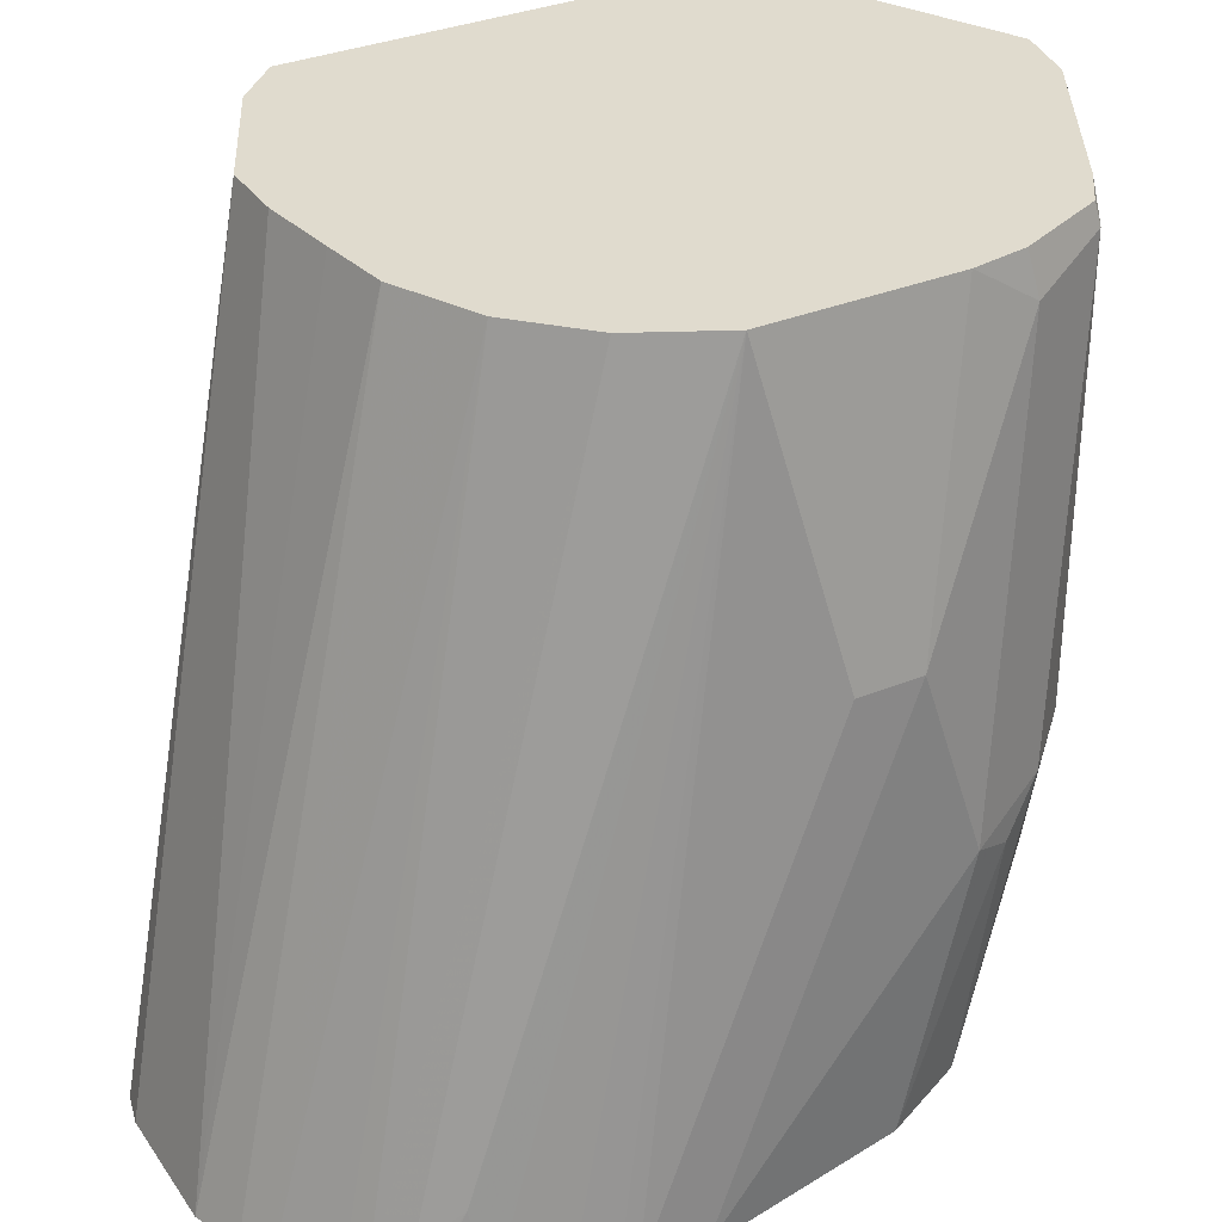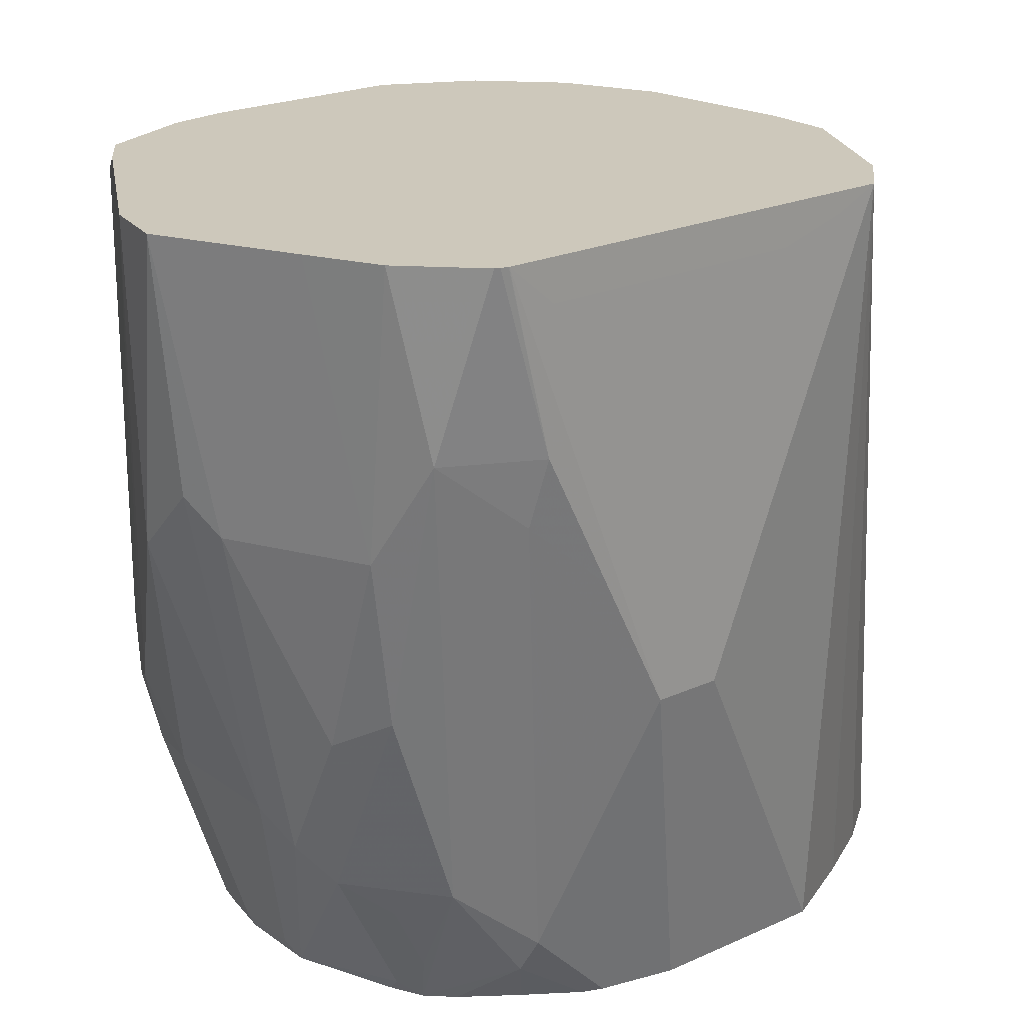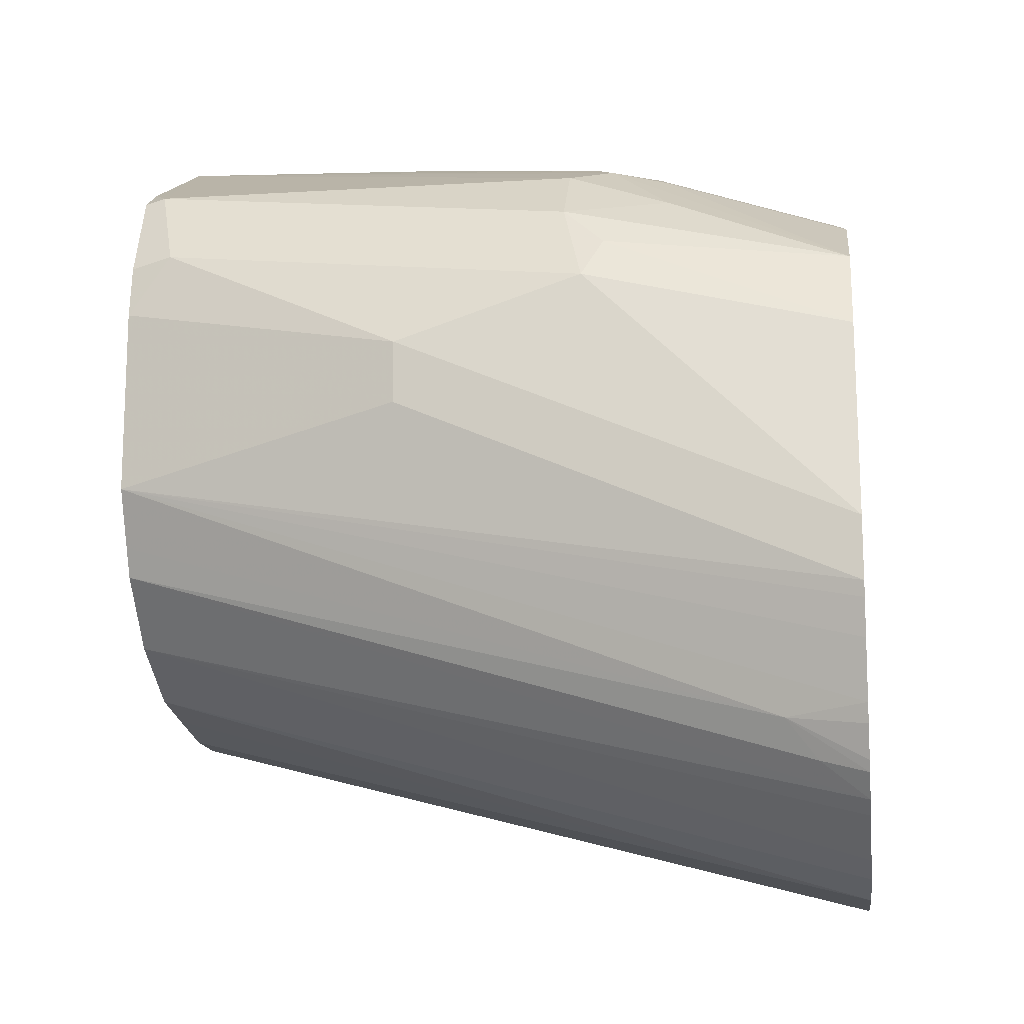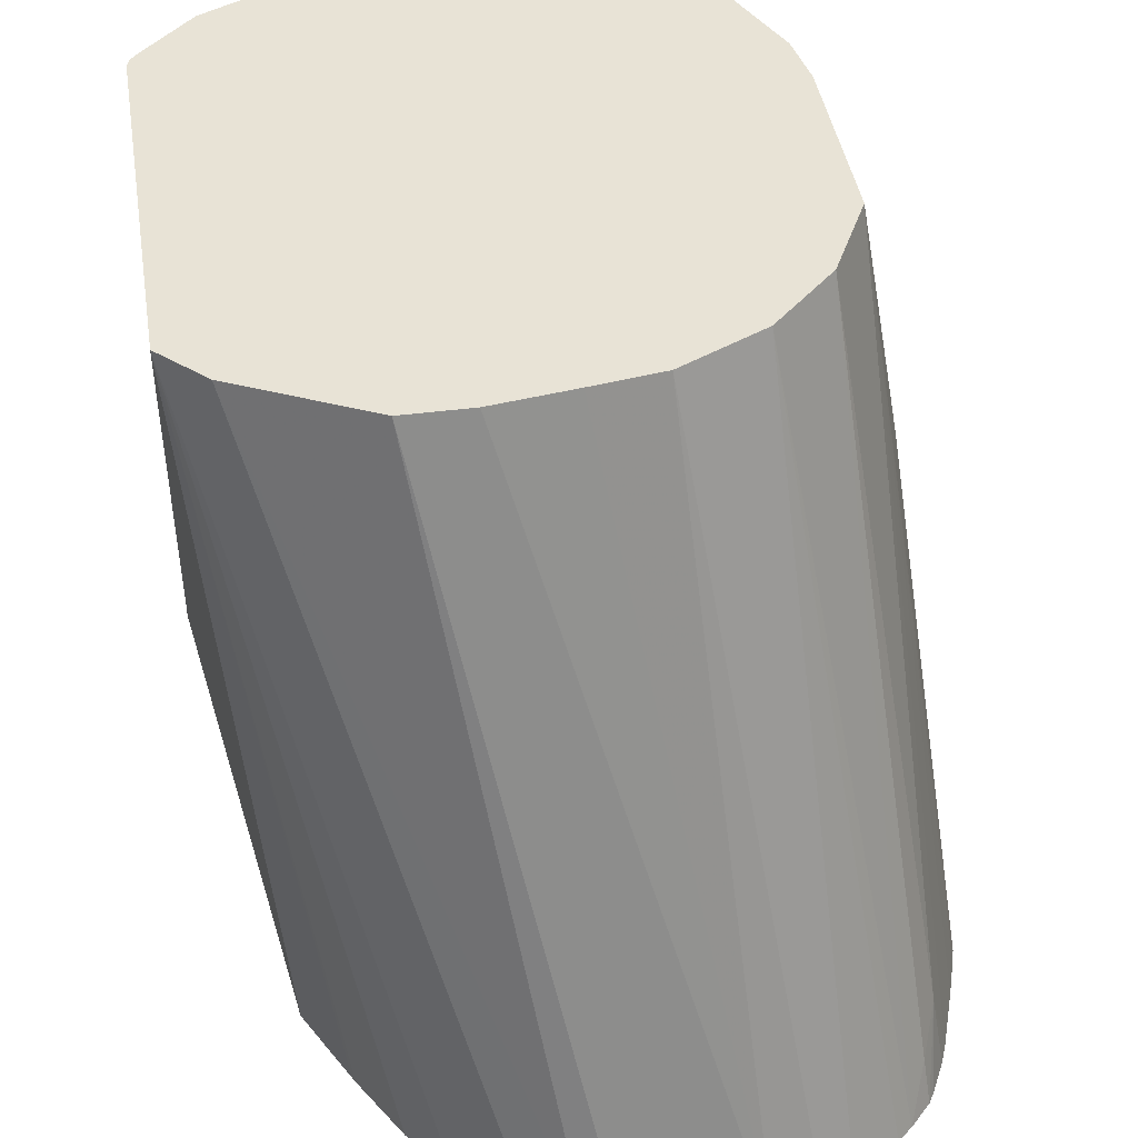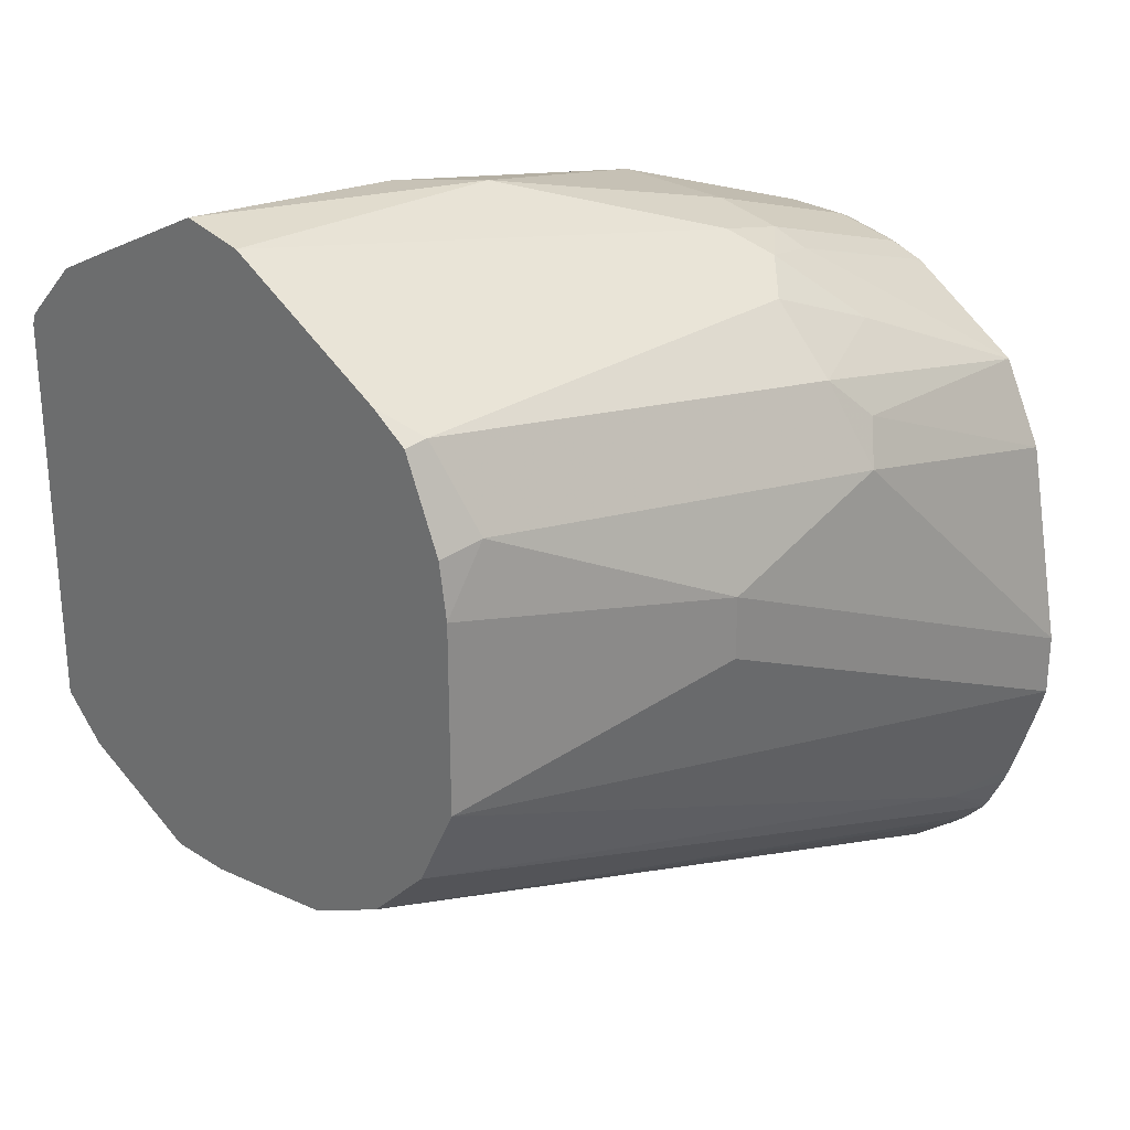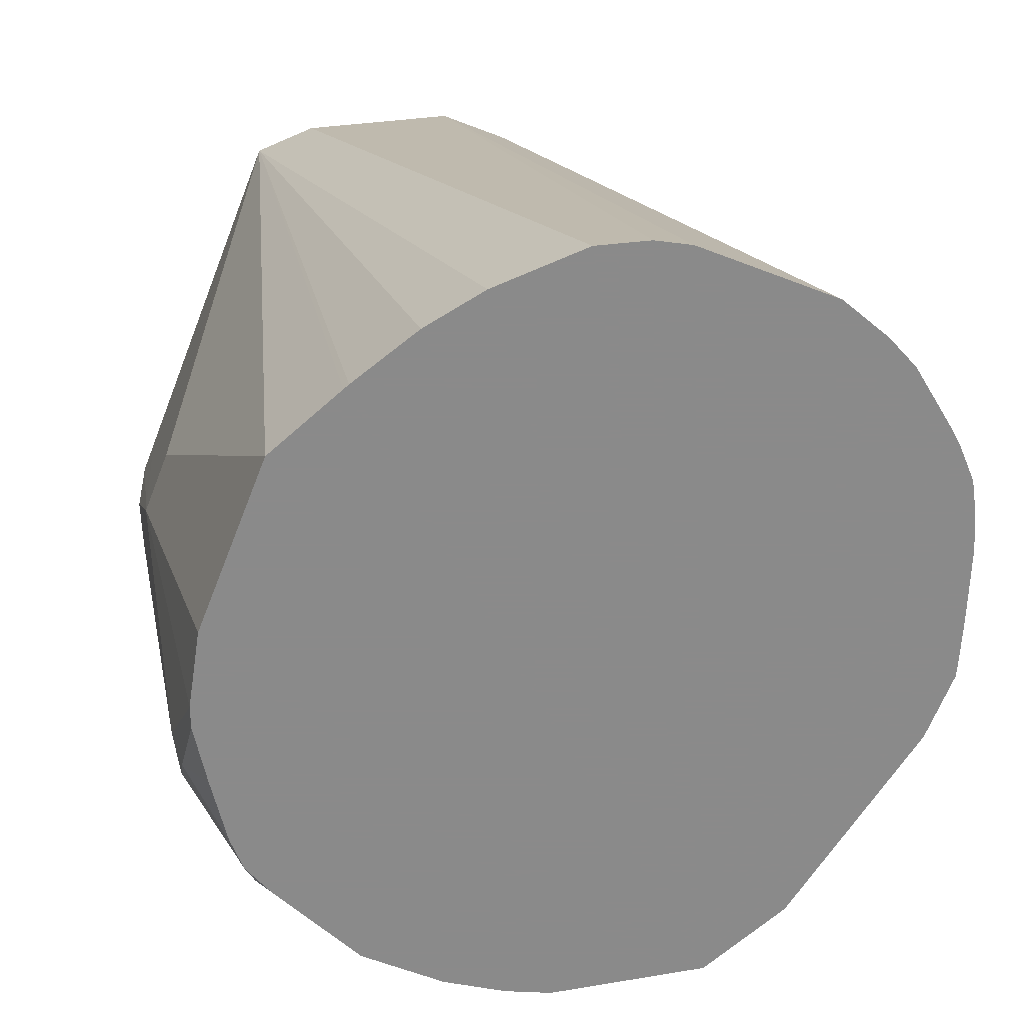
<metadata>
{"format":"obj","ext":"obj","renderer":"f3d","projection":"perspective","resolution":1024,"background":"white","views":[{"elev":33.5,"azim":60.8,"up":"+Z"},{"elev":21.8,"azim":-128.7,"up":"+Z"},{"elev":-14.5,"azim":97.5,"up":"+Y"},{"elev":41.5,"azim":-8.9,"up":"+Z"},{"elev":27.0,"azim":44.6,"up":"+Y"},{"elev":-63.6,"azim":-21.1,"up":"+Z"}]}
</metadata>
<code>
v 0.06982 0.4425 -0.3199
v 0.08728 0.439 -0.3199
v 0.08728 0.4364 -0.4015
v 0.06982 0.4364 -0.384
v 0.0611 0.432 -0.3927
v 0.02619 0.4145 -0.3927
v 0.03492 0.425 -0.3199
v 0.1222 0.4189 -0.4538
v 0.1339 0.4131 -0.3199
v 0.1454 0.4073 -0.3258
v 0.1454 0.4073 -0.448
v 0.1338 0.4131 -0.4596
v 0.1047 0.4189 -0.4713
v 0.06982 0.4189 -0.4713
v 0.0611 0.4145 -0.48
v 0.04364 0.4145 -0.4451
v 0.01688 0.4158 -0.3199
v 0.0291 0.4073 -0.4364
v 0.01164 0.4073 -0.3665
v 0.1222 0.4145 -0.4734
v 0.1443 0.4061 -0.3199
v 0.1571 0.384 -0.3317
v 0.1629 0.3898 -0.448
v 0.1513 0.3956 -0.4771
v 0.1309 0.4102 -0.4756
v 0.1629 0.3724 -0.5278
v 0.1047 0.4015 -0.5236
v 0.08728 0.4015 -0.5236
v 0.08306 0.3993 -0.5278
v 0.05238 0.408 -0.4887
v 0.002646 0.4012 -0.3199
v 0.0291 0.3898 -0.4887
v 0.0005892 0.3989 -0.3199
v 0.004376 0.3862 -0.384
v 6.63e-06 0.384 -0.3665
v 0.1304 0.393 -0.5278
v 0.1222 0.3971 -0.5258
v 0.1547 0.3816 -0.3199
v 0.1571 0.3665 -0.3199
v 0.1745 0.3491 -0.4015
v 0.1745 0.3665 -0.4538
v 0.1687 0.3782 -0.4596
v 0.1311 0.3926 -0.5278
v 0.1679 0.3623 -0.5278
v 0.1184 0.3968 -0.5278
v 0.1047 0.3993 -0.5278
v 0.05661 0.3895 -0.5278
v 0.05238 0.3905 -0.5236
v 0.04364 0.3971 -0.4974
v 0.04814 0.3852 -0.5278
v 0.04364 0.3884 -0.5149
v 0.02619 0.3709 -0.5149
v 0.02183 0.3687 -0.5062
v 6.63e-06 0.3977 -0.3199
v 0.01747 0.3665 -0.4887
v 6.63e-06 0.3491 -0.4364
v 6.63e-06 0.3665 -0.4015
v -0.0005759 0.3958 -0.3199
v -0.0005395 0.3959 -0.3199
v 0.1222 0.3957 -0.5278
v 0.1205 0.3963 -0.5278
v 0.1571 0.3142 -0.3199
v 0.1745 0.3316 -0.4015
v 0.1854 0.2925 -0.5278
v 0.1745 0.3491 -0.5278
v 0.05238 0.3874 -0.5278
v 0.04215 0.3789 -0.5278
v 0.03267 0.3654 -0.5278
v 0.02395 0.3523 -0.5278
v 0.02183 0.347 -0.5278
v 0.02183 0.3513 -0.5236
v 0.01852 0.3322 -0.5278
v 0.01747 0.3274 -0.5278
v 6.63e-06 0.3316 -0.4364
v -0.0005759 0.3834 -0.3305
v -0.0005759 0.2851 -0.3199
v 0.1494 0.2988 -0.3199
v 0.1702 0.2422 -0.5062
v 0.1756 0.2449 -0.5278
v 0.181 0.2608 -0.5278
v 0.1842 0.2709 -0.5278
v 0.1854 0.2751 -0.5278
v 0.01747 0.2793 -0.5278
v -0.0005759 0.2961 -0.3252
v -0.0005759 0.3136 -0.3305
v 0.0283 0.2576 -0.5278
v 0.0291 0.256 -0.5278
v 0.03927 0.238 -0.5278
v 0.04956 0.2241 -0.5278
v 0.01137 0.2732 -0.3199
v 0.1454 0.2909 -0.3199
v 0.1658 0.2313 -0.5149
v 0.1673 0.2278 -0.5278
v 0.1691 0.2308 -0.5278
v 0.1735 0.2396 -0.5278
v 0.06702 0.2067 -0.5278
v 0.07867 0.2008 -0.5278
v 0.04628 0.2557 -0.3199
v 0.128 0.2735 -0.3199
v 0.1613 0.2214 -0.5278
v 0.08728 0.1986 -0.5278
v 0.06414 0.2557 -0.3199
v 0.1047 0.2618 -0.3199
v 0.1439 0.2074 -0.5278
v 0.1571 0.2177 -0.5278
v 0.1222 0.1986 -0.5278
v 0.08581 0.2589 -0.3199
v 0.1354 0.2031 -0.5278
f 37 60 61
f 34 55 56
f 34 56 57
f 34 57 35
f 35 57 58
f 35 58 59
f 33 35 54
f 35 59 54
f 36 60 37
f 34 53 55
f 40 82 64
f 39 62 63
f 39 63 40
f 40 63 82
f 40 64 41
f 41 64 65
f 41 65 42
f 42 65 44
f 47 66 48
f 32 49 51
f 48 66 50
f 49 50 51
f 37 61 45
f 32 53 34
f 26 60 36
f 32 50 52
f 26 70 69
f 50 67 52
f 26 69 68
f 26 68 67
f 26 67 50
f 26 50 66
f 26 66 47
f 26 47 29
f 26 29 46
f 26 46 45
f 26 45 61
f 26 61 60
f 26 36 43
f 27 37 45
f 27 45 46
f 27 46 29
f 27 29 28
f 29 47 48
f 29 48 30
f 30 49 32
f 30 48 50
f 30 50 49
f 32 51 50
f 32 52 53
f 52 67 68
f 76 89 90
f 52 69 70
f 76 87 88
f 76 88 89
f 77 91 78
f 78 92 93
f 78 93 94
f 78 94 95
f 78 95 79
f 78 91 92
f 89 96 90
f 90 96 97
f 90 97 98
f 91 99 100
f 91 100 92
f 92 100 93
f 97 101 98
f 98 101 106
f 98 106 102
f 99 103 104
f 99 104 105
f 99 105 100
f 102 106 107
f 103 107 106
f 26 72 70
f 76 86 87
f 52 68 69
f 76 83 86
f 74 76 84
f 52 70 71
f 52 71 53
f 53 71 56
f 53 56 55
f 56 71 70
f 56 70 72
f 56 72 73
f 56 73 83
f 56 83 74
f 56 74 85
f 56 85 75
f 56 75 58
f 56 58 57
f 58 75 85
f 58 85 84
f 58 84 76
f 62 77 78
f 62 78 79
f 62 79 80
f 62 80 81
f 62 81 82
f 62 82 63
f 74 83 76
f 74 84 85
f 26 73 72
f 6 18 19
f 26 86 83
f 2 8 3
f 2 9 10
f 2 10 11
f 2 11 12
f 2 12 8
f 3 8 13
f 3 13 14
f 3 14 4
f 4 14 15
f 4 15 5
f 1 9 2
f 5 15 16
f 6 17 7
f 6 16 18
f 6 19 17
f 8 20 13
f 8 12 20
f 9 21 10
f 10 21 22
f 10 22 41
f 10 41 23
f 10 23 11
f 5 16 6
f 1 21 9
f 1 38 21
f 1 39 38
f 103 106 108
f 1 2 3
f 1 3 4
f 1 4 5
f 1 5 6
f 1 6 7
f 1 7 17
f 1 17 31
f 1 31 33
f 1 33 54
f 1 54 59
f 1 59 58
f 1 58 76
f 1 76 90
f 1 90 98
f 1 98 102
f 1 102 107
f 1 107 103
f 1 103 99
f 1 99 91
f 1 91 77
f 1 77 62
f 1 62 39
f 11 23 24
f 11 24 12
f 12 25 20
f 12 24 26
f 25 43 36
f 26 42 44
f 26 44 65
f 26 65 64
f 26 64 82
f 26 82 81
f 26 81 80
f 26 80 79
f 26 79 95
f 26 95 94
f 26 94 93
f 26 93 100
f 26 100 105
f 26 105 104
f 26 104 108
f 26 108 106
f 26 106 101
f 26 101 97
f 26 97 96
f 26 96 89
f 26 89 88
f 26 88 87
f 26 87 86
f 25 26 43
f 26 83 73
f 23 26 24
f 23 41 42
f 12 26 25
f 13 20 37
f 13 37 27
f 13 27 28
f 13 28 14
f 14 28 15
f 15 28 29
f 15 29 30
f 15 30 16
f 16 30 18
f 17 19 31
f 18 30 32
f 18 32 19
f 19 33 31
f 19 32 34
f 19 34 35
f 19 35 33
f 20 25 36
f 20 36 37
f 21 38 22
f 22 38 39
f 22 39 40
f 22 40 41
f 23 42 26
f 103 108 104

</code>
